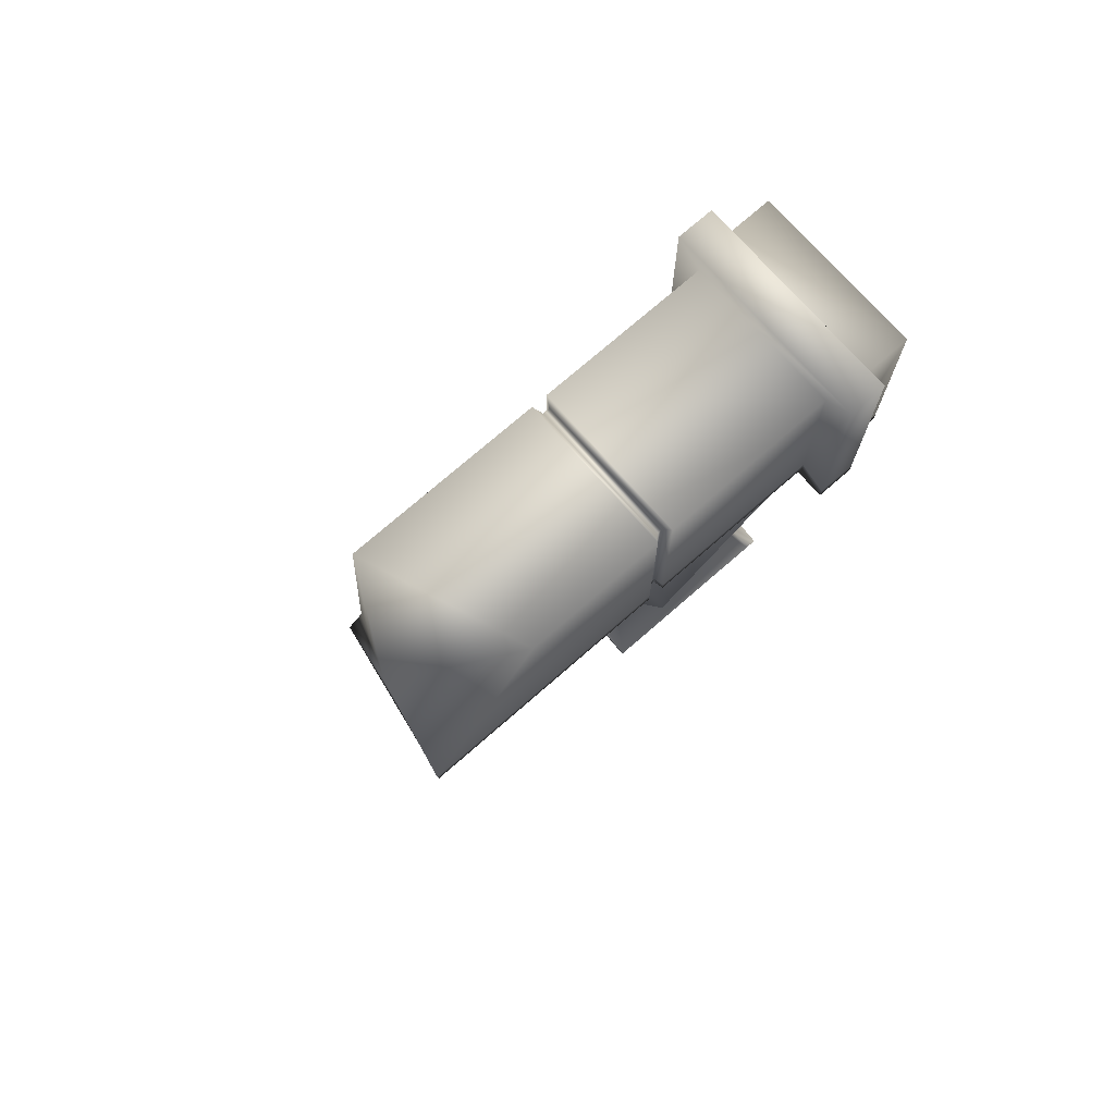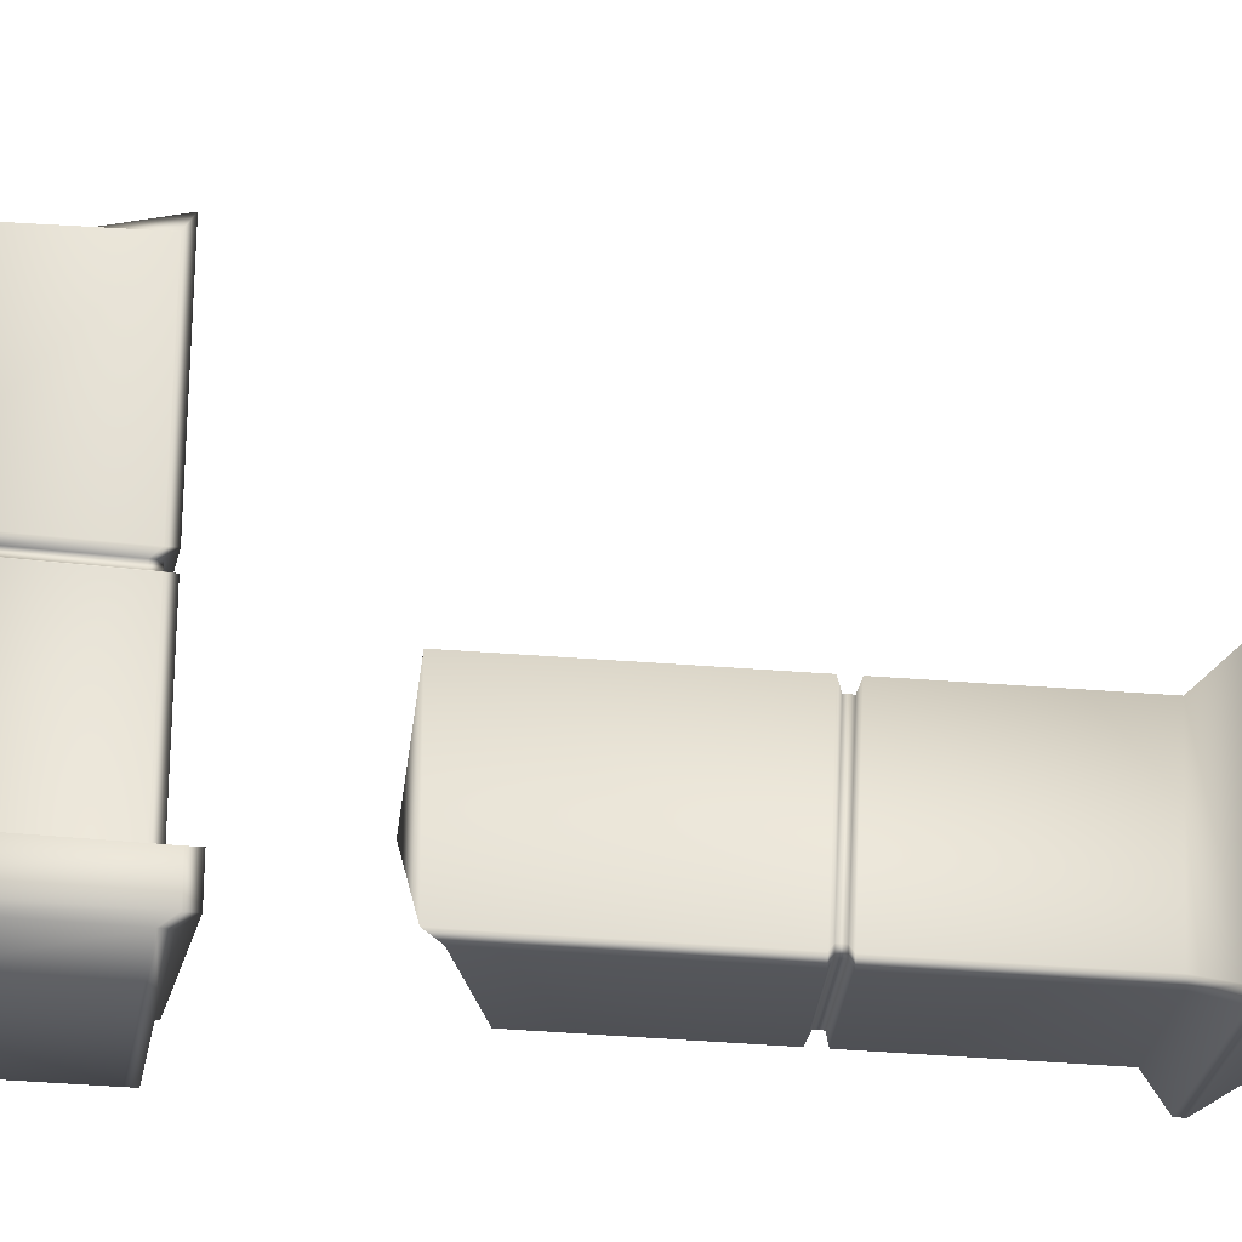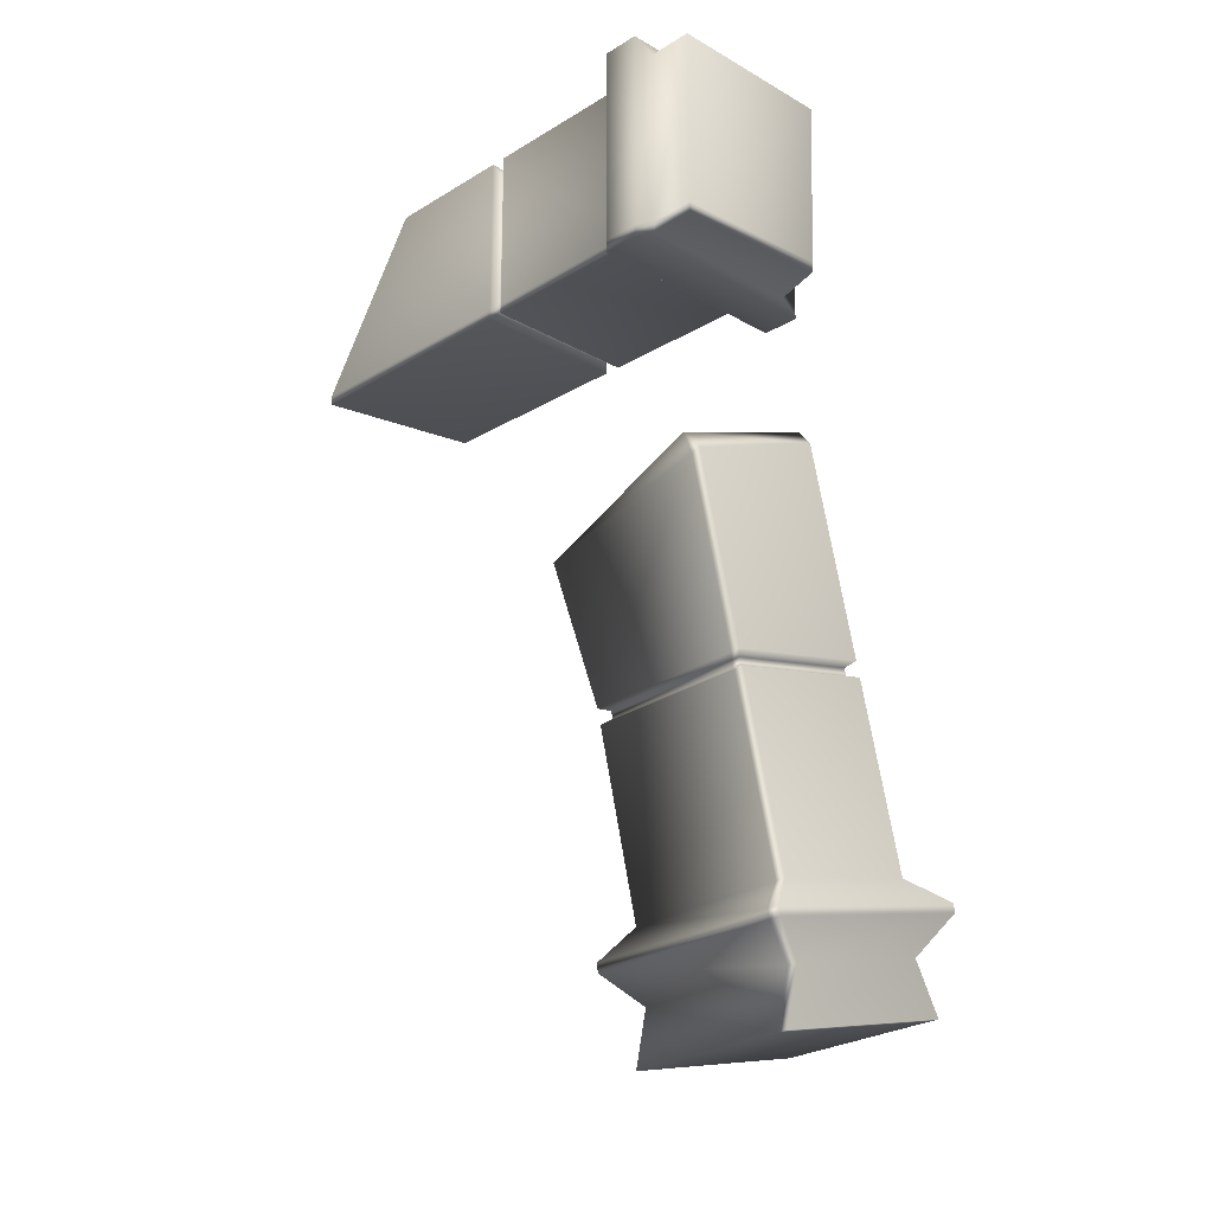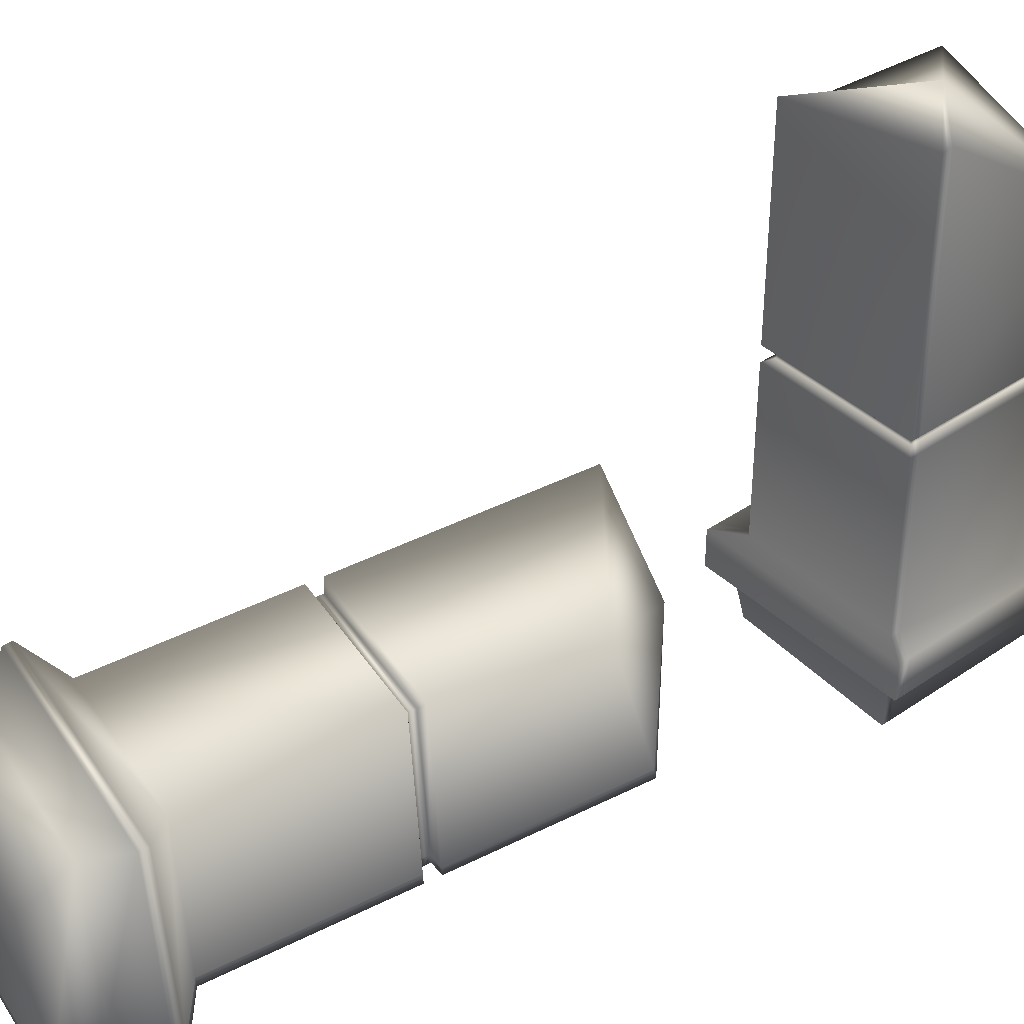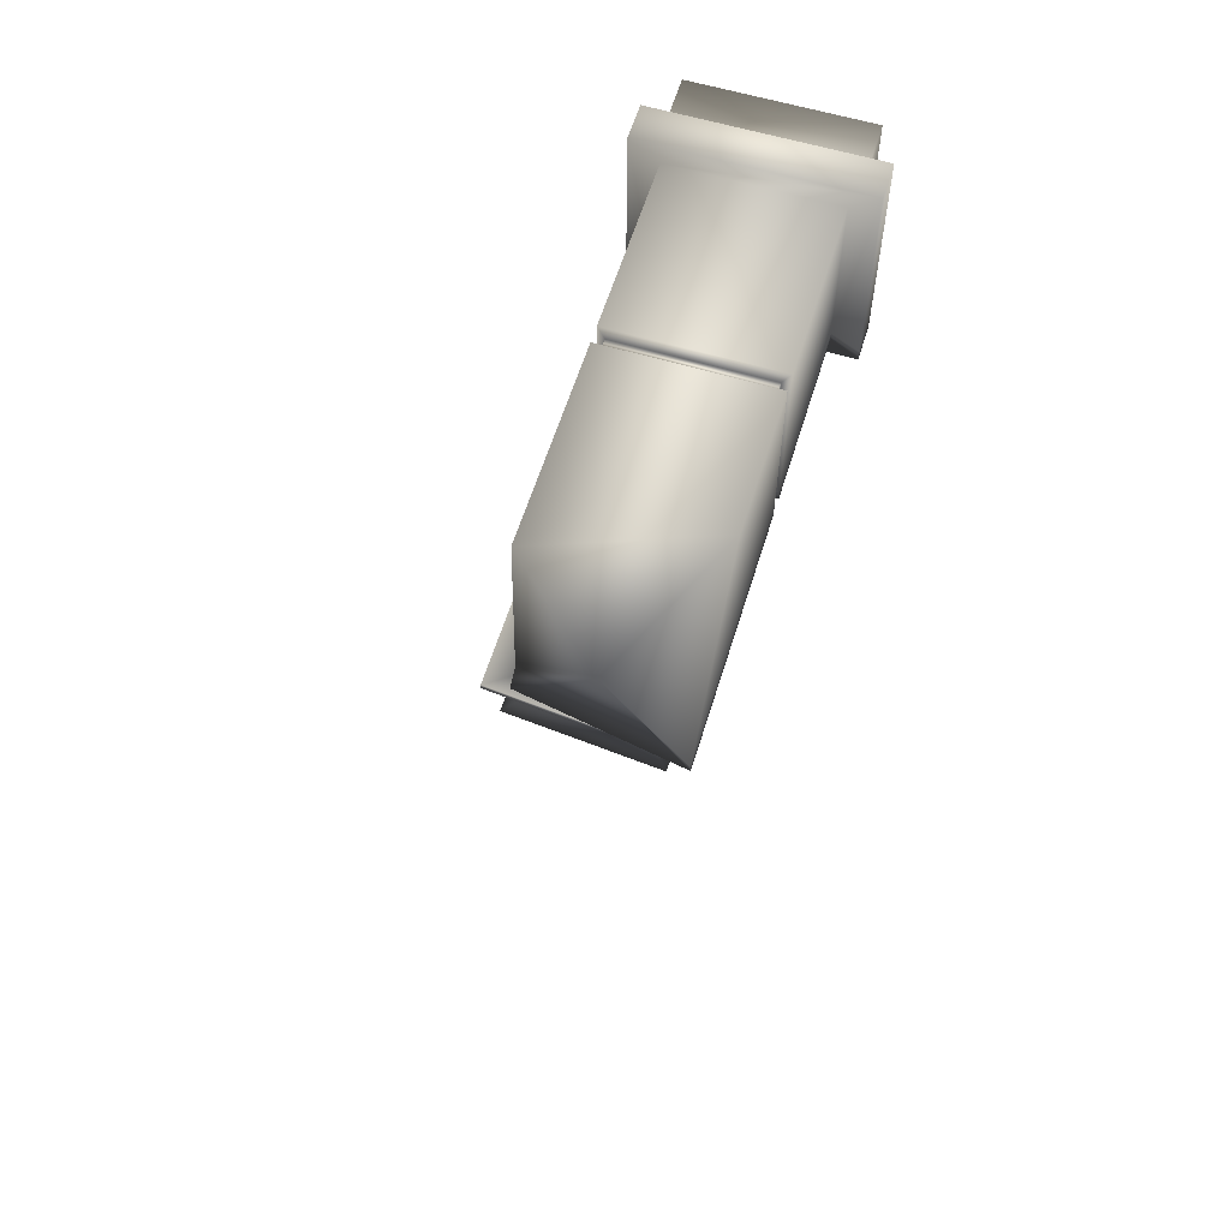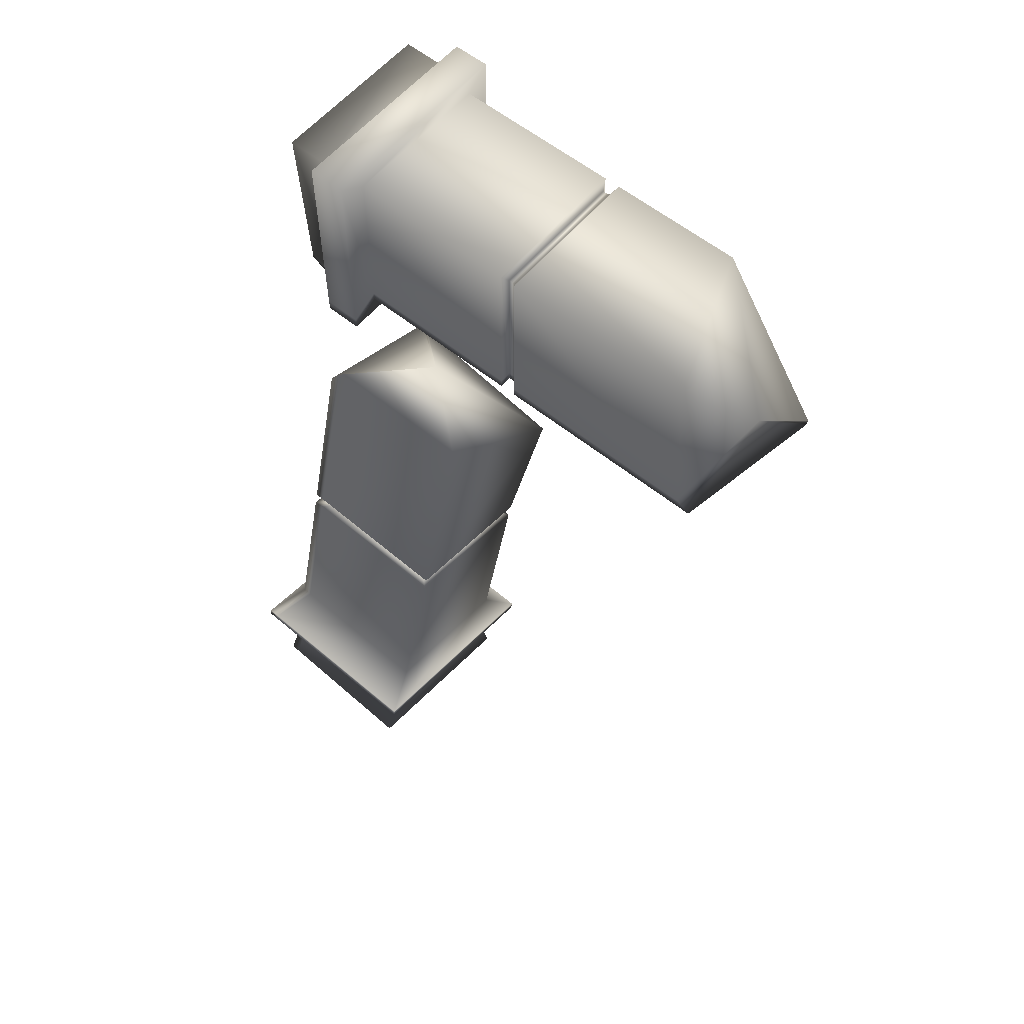
<metadata>
{"format":"obj","ext":"obj","renderer":"f3d","projection":"perspective","resolution":1024,"background":"white","views":[{"elev":73.5,"azim":-131.2,"up":"+Z"},{"elev":-22.6,"azim":77.1,"up":"+Y"},{"elev":-22.3,"azim":-44.0,"up":"+Z"},{"elev":39.2,"azim":-130.6,"up":"+Y"},{"elev":59.9,"azim":-162.9,"up":"+Z"},{"elev":58.7,"azim":129.8,"up":"+Z"}]}
</metadata>
<code>
g default
v -7.107 0.1151 -19.03
v -6.215 0.1151 -19.03
v -6.488 1.115 -23.08
v -5.679 1.115 -22.93
v -6.496 0.2017 -23.03
v -5.688 0.2017 -22.88
v -7.107 0.1151 -20.02
v -6.25 0.1151 -19.98
v -7.107 0.3461 -20.02
v -7.107 0.3461 -19.03
v -6.216 0.3461 -19.03
v -6.216 0.3461 -20.02
v -7.212 0.3637 -20.08
v -7.212 0.3637 -18.96
v -6.101 0.3637 -18.96
v -6.101 0.3637 -20.08
v -7.212 0.5609 -20.08
v -7.212 0.5609 -18.96
v -6.101 0.5609 -18.96
v -6.101 0.5609 -20.08
v -7.073 0.5659 -19.98
v -7.073 0.5659 -19.06
v -6.25 0.5659 -19.06
v -6.25 0.5659 -19.98
v -6.65 1.206 -23.26
v -5.449 1.206 -23.03
v -5.459 0.09624 -22.98
v -6.661 0.09624 -23.2
v -6.642 1.204 -23.3
v -5.446 1.204 -23.08
v -5.457 0.09386 -23.02
v -6.653 0.09386 -23.25
v -6.448 1.096 -23.45
v -5.64 1.096 -23.29
v -5.649 0.1827 -23.25
v -6.457 0.1827 -23.4
v -6.525 1.082 -23.74
v -5.498 1.082 -23.55
v -5.525 0.1682 -23.51
v -6.552 0.1682 -23.7
v -6.638 0.2976 -22.07
v -5.91 0.2976 -21.93
v -5.902 1.121 -21.98
v -6.63 1.121 -22.11
v -6.637 1.123 -22.07
v -5.909 1.123 -21.94
v -5.917 0.2997 -21.89
v -6.645 0.2997 -22.03
v -7.032 1.488 -19.11
v -6.291 1.488 -19.11
v -6.291 1.488 -19.93
v -7.032 1.488 -19.93
v -6.496 0.2524 -23.04
v -6.661 0.1579 -23.21
v -6.652 0.1555 -23.25
v -6.457 0.2334 -23.4
v -6.55 0.219 -23.7
v -5.523 0.219 -23.51
v -5.649 0.2334 -23.25
v -5.456 0.1555 -23.02
v -5.459 0.1579 -22.98
v -5.688 0.2524 -22.88
v -5.909 0.3433 -21.94
v -5.917 0.3454 -21.9
v -6.291 1.488 -19.89
v -6.25 0.5659 -19.93
v -6.101 0.5609 -20.02
v -6.101 0.3637 -20.02
v -6.216 0.3461 -19.96
v -6.248 0.1151 -19.93
v -7.107 0.1151 -19.96
v -7.107 0.3461 -19.96
v -7.212 0.3637 -20.02
v -7.212 0.5609 -20.02
v -7.073 0.5659 -19.93
v -7.032 1.488 -19.89
v -6.645 0.3454 -22.03
v -6.637 0.3433 -22.07
v -6.291 1.525 -19.93
v -6.291 1.525 -19.89
v -6.291 1.525 -19.11
v -7.032 1.525 -19.11
v -7.032 1.525 -19.89
v -7.032 1.525 -19.93
v -5.882 0.2555 -21.86
v -5.881 0.3062 -21.86
v -5.873 1.169 -21.91
v -6.681 1.169 -22.06
v -6.69 0.3062 -22.02
v -6.69 0.2555 -22.02
v -6.675 0.2513 -22.09
v -5.867 0.2513 -21.94
v -5.866 0.302 -21.94
v -5.858 1.165 -21.99
v -6.666 1.165 -22.14
v -6.675 0.302 -22.1
v -6.25 1.553 -19.06
v -6.25 1.553 -19.93
v -6.25 1.553 -19.98
v -7.073 1.553 -19.98
v -7.073 1.553 -19.93
v -7.073 1.553 -19.06
v -7.073 1.468 -19.06
v -6.25 1.468 -19.06
v -6.25 1.468 -19.93
v -6.25 1.468 -19.98
v -7.073 1.468 -19.98
v -7.073 1.468 -19.93
v -7.073 2.854 -19.93
v -7.073 2.262 -19.06
v -6.25 2.57 -19.06
v -6.25 2.623 -19.93
v -6.25 2.7 -19.98
v -7.073 2.846 -19.98
v -6.101 0.3673 -20.71
v -6.102 1.233 -20.7
v -6.911 1.233 -21.37
v -6.868 0.3557 -21.08
v -6.87 0.3054 -21.07
v -6.088 0.3127 -20.78
v -6.662 2.784 -19.53
v -6.494 0.7653 -20.7
g brokenpillar
f 45 46 43 44
f 41 42 47 48
f 7 8 70 71
f 63 64 47 42
f 48 77 78 41
f 7 71 72 9
f 1 2 11 10
f 69 70 8 12
f 9 12 8 7
f 9 72 73 13
f 10 11 15 14
f 68 69 12 16
f 13 16 12 9
f 13 73 74 17
f 14 15 19 18
f 67 68 16 20
f 17 20 16 13
f 17 74 75 21
f 18 19 23 22
f 66 67 20 24
f 21 24 20 17
f 3 4 26 25
f 61 62 6 27
f 6 5 28 27
f 5 53 54 28
f 25 26 30 29
f 60 61 27 31
f 27 28 32 31
f 28 54 55 32
f 29 30 34 33
f 59 60 31 35
f 31 32 36 35
f 32 55 56 36
f 33 34 38 37
f 58 59 35 39
f 35 36 40 39
f 36 56 57 40
f 40 57 58 39
f 91 92 42 41
f 92 93 63 42
f 44 43 94 95
f 41 78 96 91
f 49 50 81 82
f 79 80 65 51
f 84 79 51 52
f 52 76 83 84
f 103 104 50 49
f 65 105 106 51
f 52 51 106 107
f 107 108 76 52
f 54 53 3 25
f 55 54 25 29
f 56 55 29 33
f 57 56 33 37
f 58 57 37 38
f 34 59 58 38
f 30 60 59 34
f 26 61 60 30
f 4 62 61 26
f 43 63 93 94
f 46 64 63 43
f 50 65 80 81
f 104 105 65 50
f 19 67 66 23
f 15 68 67 19
f 11 69 68 15
f 2 70 69 11
f 71 70 2 1
f 72 71 1 10
f 73 72 10 14
f 74 73 14 18
f 75 74 18 22
f 76 108 103 49
f 82 83 76 49
f 78 77 45 44
f 95 96 78 44
f 64 86 85 47
f 87 86 64 46
f 88 87 46 45
f 77 89 88 45
f 90 89 77 48
f 48 47 85 90
f 5 6 92 91
f 62 93 92 6
f 94 93 62 4
f 95 94 4 3
f 53 96 95 3
f 91 96 53 5
f 81 80 98 97
f 99 98 80 79
f 100 99 79 84
f 84 83 101 100
f 102 101 83 82
f 82 81 97 102
f 22 23 104 103
f 23 66 105 104
f 106 105 66 24
f 107 106 24 21
f 21 75 108 107
f 103 108 75 22
f 110 109 101 102
f 102 97 111 110
f 97 98 112 111
f 113 112 98 99
f 114 113 99 100
f 100 101 109 114
f 116 115 86 87
f 117 116 87 88
f 88 89 118 117
f 119 118 89 90
f 90 85 120 119
f 85 86 115 120
f 115 122 120
f 109 121 114
f 111 112 121
f 121 112 113
f 121 113 114
f 110 121 109
f 111 121 110
f 117 118 122
f 122 118 119
f 122 119 120
f 116 122 115
f 117 122 116

</code>
